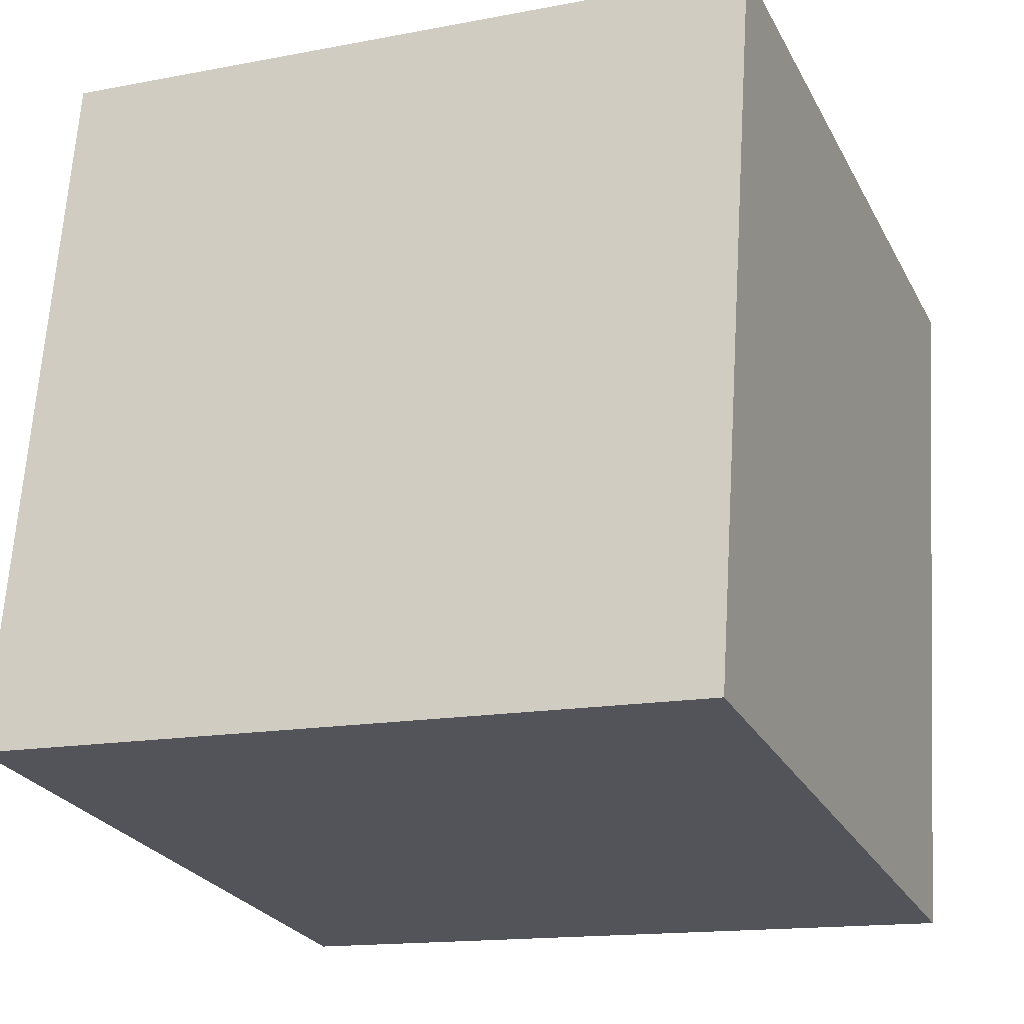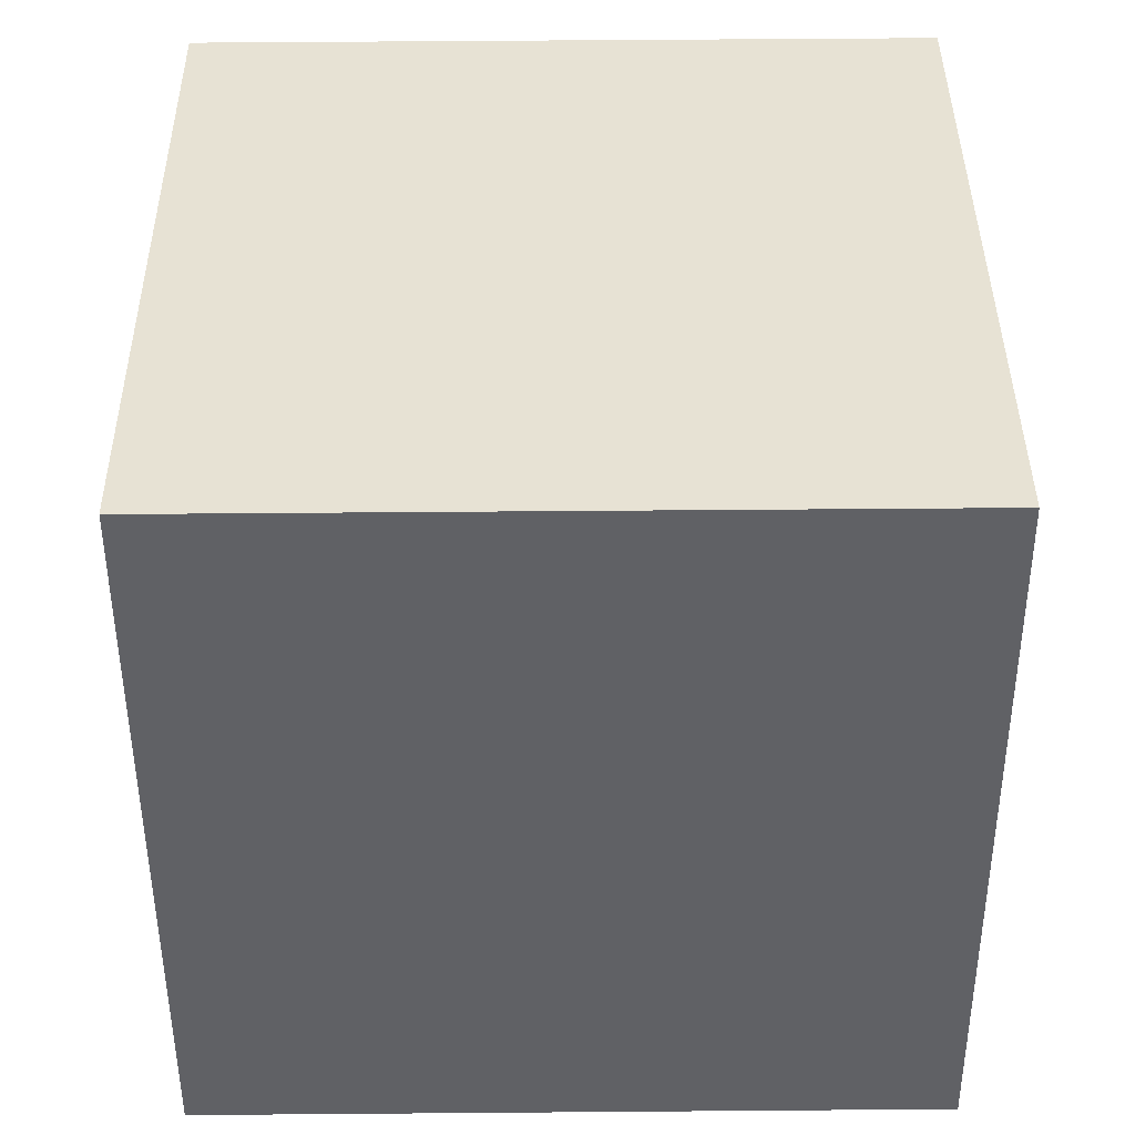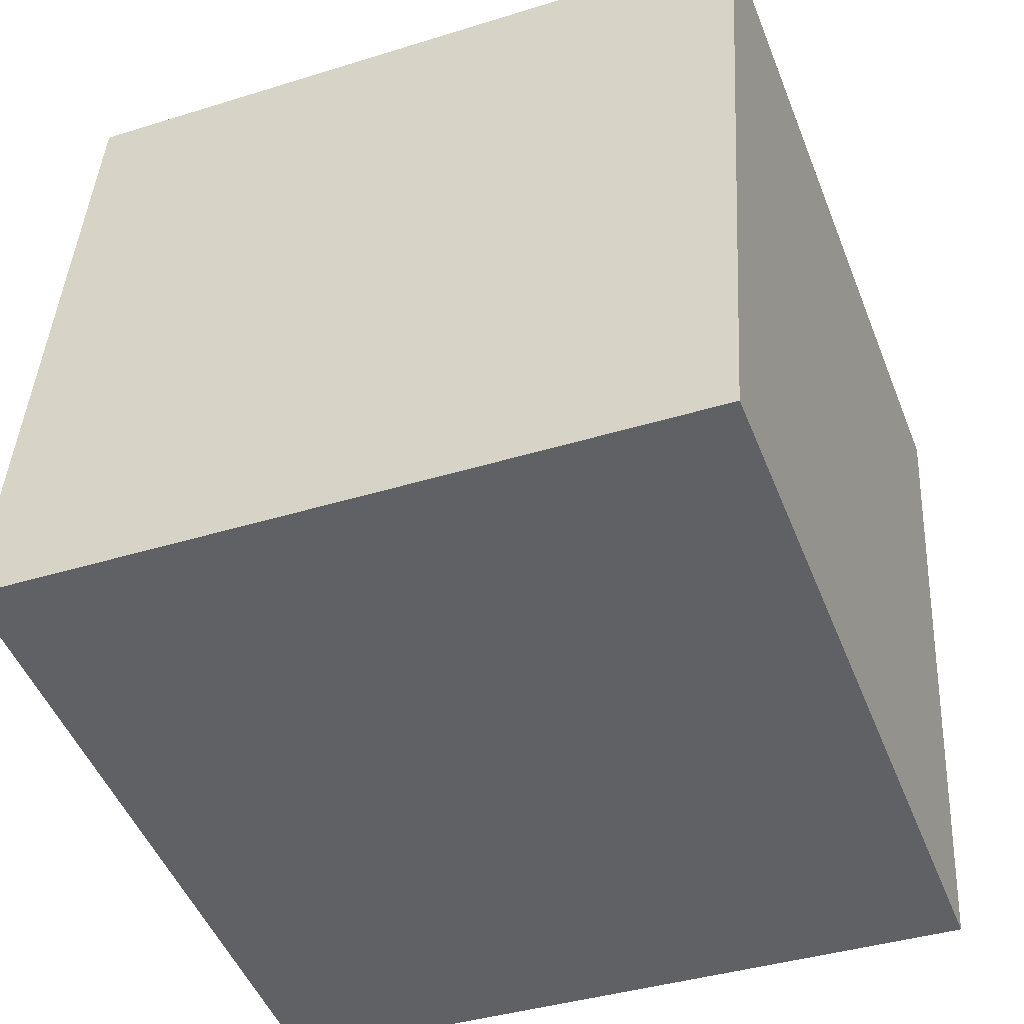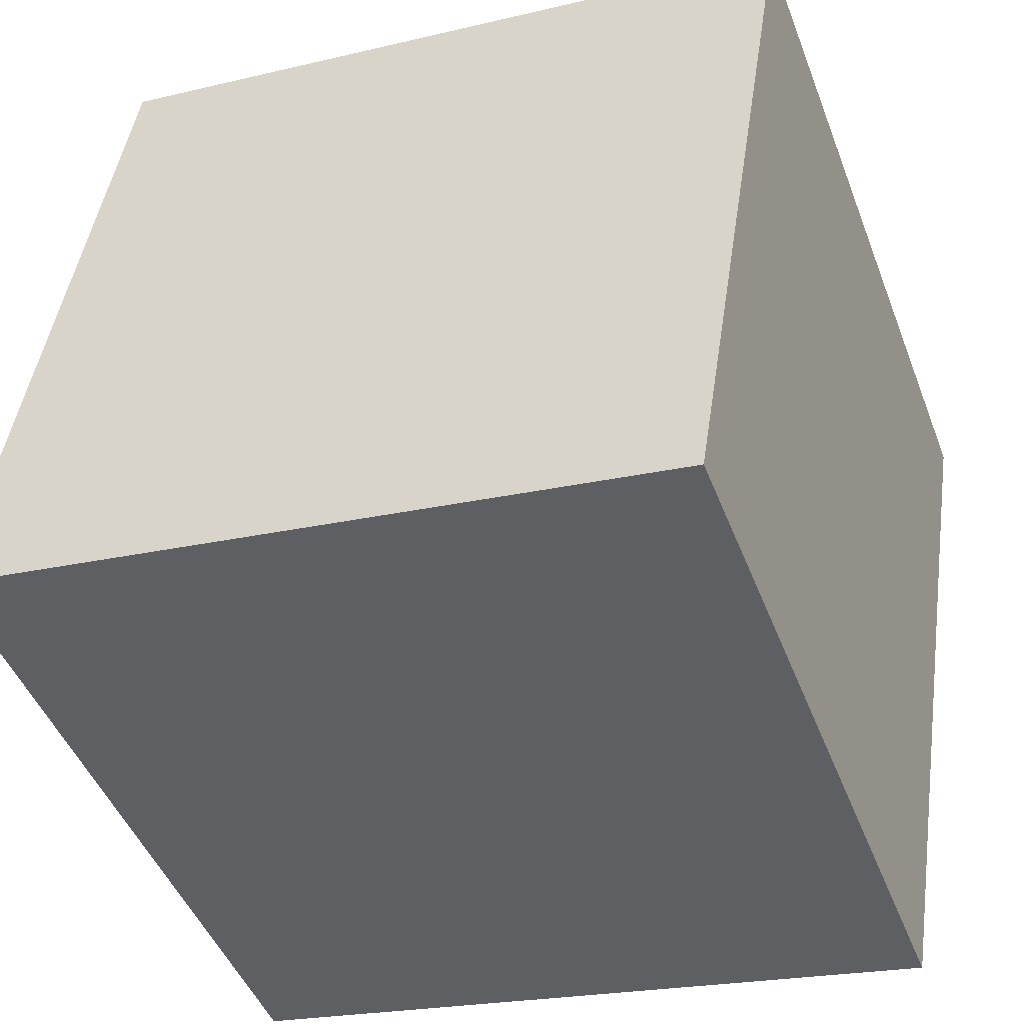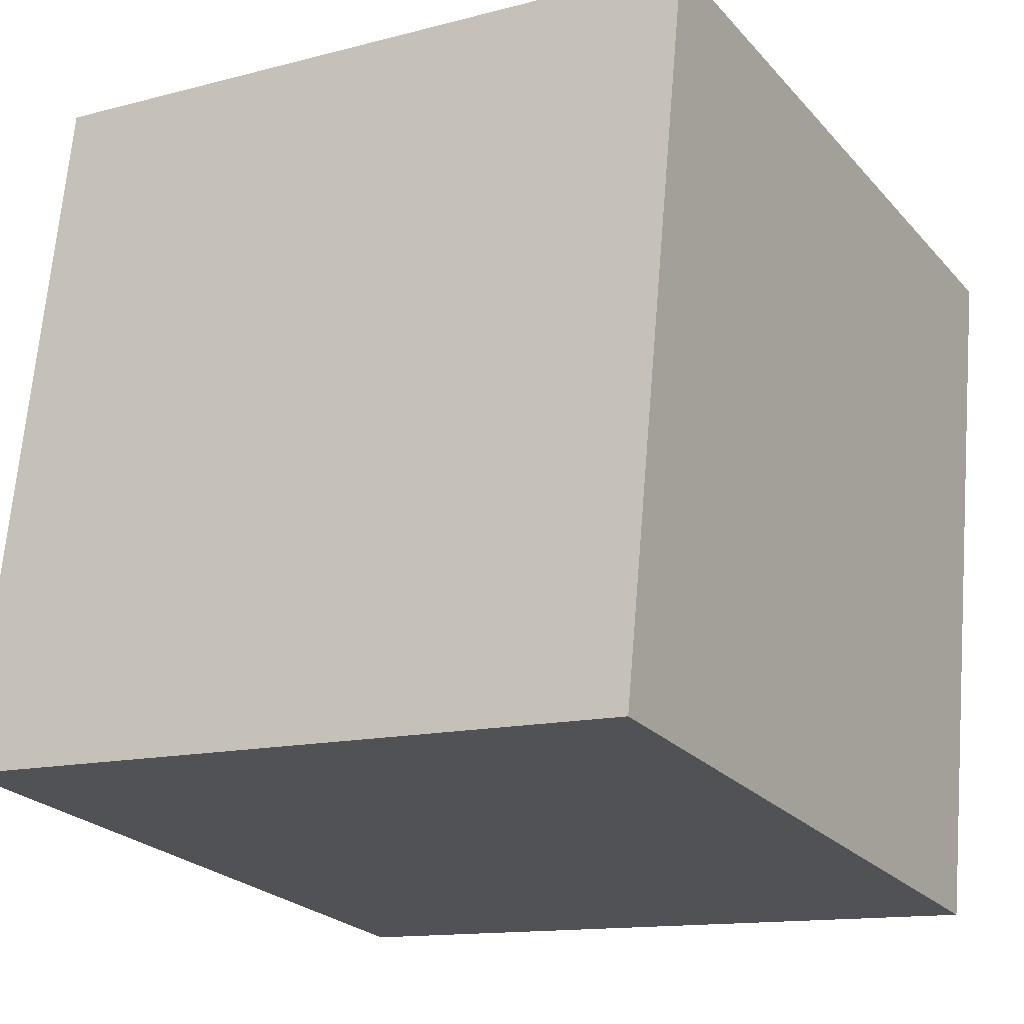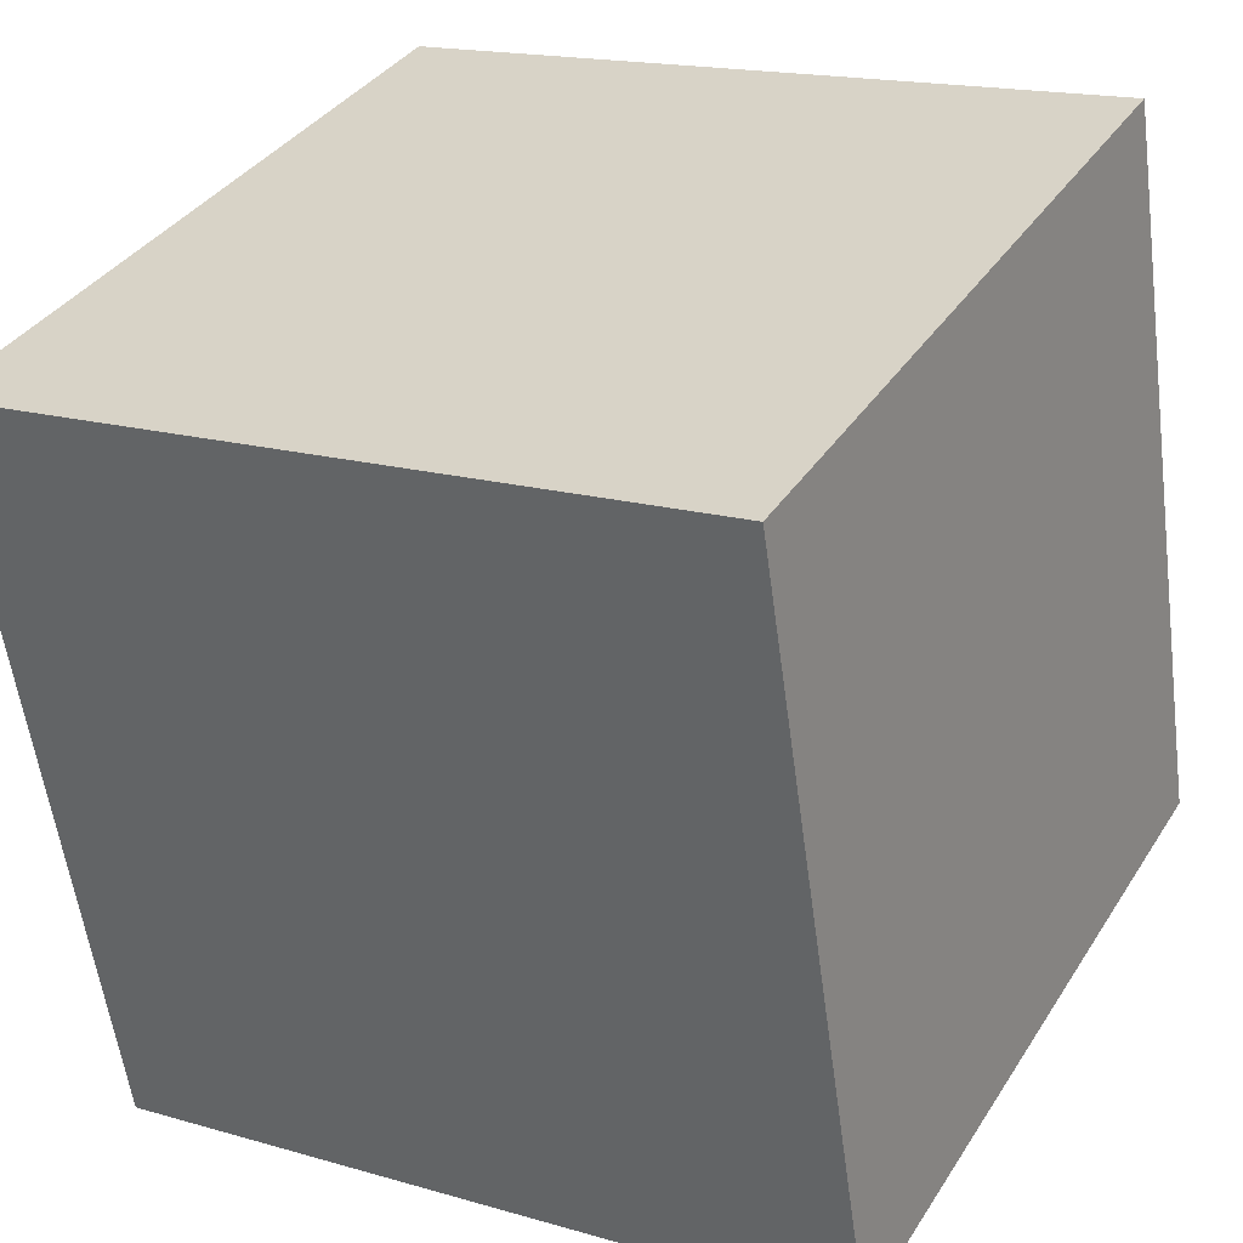
<metadata>
{"format":"obj","ext":"obj","renderer":"f3d","projection":"perspective","resolution":1024,"background":"white","views":[{"elev":-15.5,"azim":-157.5,"up":"+Y"},{"elev":31.2,"azim":-0.4,"up":"+Y"},{"elev":-39.0,"azim":-158.4,"up":"+Z"},{"elev":-46.6,"azim":-69.3,"up":"+Z"},{"elev":-13.6,"azim":-148.9,"up":"+Y"},{"elev":35.9,"azim":118.3,"up":"+Y"}]}
</metadata>
<code>
v 0.7207 0.3443 -0.3086
v 0.719 0.7395 -0.2465
v 0.7193 0.6774 0.1486
v 0.7207 0.3443 -0.3086
v 0.7193 0.6774 0.1486
v 0.721 0.2822 0.08654
v 0.3207 0.3426 -0.3086
v 0.321 0.2806 0.08654
v 0.3193 0.6757 0.1486
v 0.3207 0.3426 -0.3086
v 0.3193 0.6757 0.1486
v 0.319 0.7378 -0.2465
v 0.7207 0.3443 -0.3086
v 0.3207 0.3426 -0.3086
v 0.319 0.7378 -0.2465
v 0.7207 0.3443 -0.3086
v 0.319 0.7378 -0.2465
v 0.719 0.7395 -0.2465
v 0.719 0.7395 -0.2465
v 0.319 0.7378 -0.2465
v 0.3193 0.6757 0.1486
v 0.719 0.7395 -0.2465
v 0.3193 0.6757 0.1486
v 0.7193 0.6774 0.1486
v 0.7193 0.6774 0.1486
v 0.3193 0.6757 0.1486
v 0.321 0.2806 0.08654
v 0.7193 0.6774 0.1486
v 0.321 0.2806 0.08654
v 0.721 0.2822 0.08654
v 0.3207 0.3426 -0.3086
v 0.7207 0.3443 -0.3086
v 0.721 0.2822 0.08654
v 0.3207 0.3426 -0.3086
v 0.721 0.2822 0.08654
v 0.321 0.2806 0.08654
f 1 2 3
f 4 5 6
f 7 8 9
f 10 11 12
f 13 14 15
f 16 17 18
f 19 20 21
f 22 23 24
f 25 26 27
f 28 29 30
f 31 32 33
f 34 35 36

</code>
